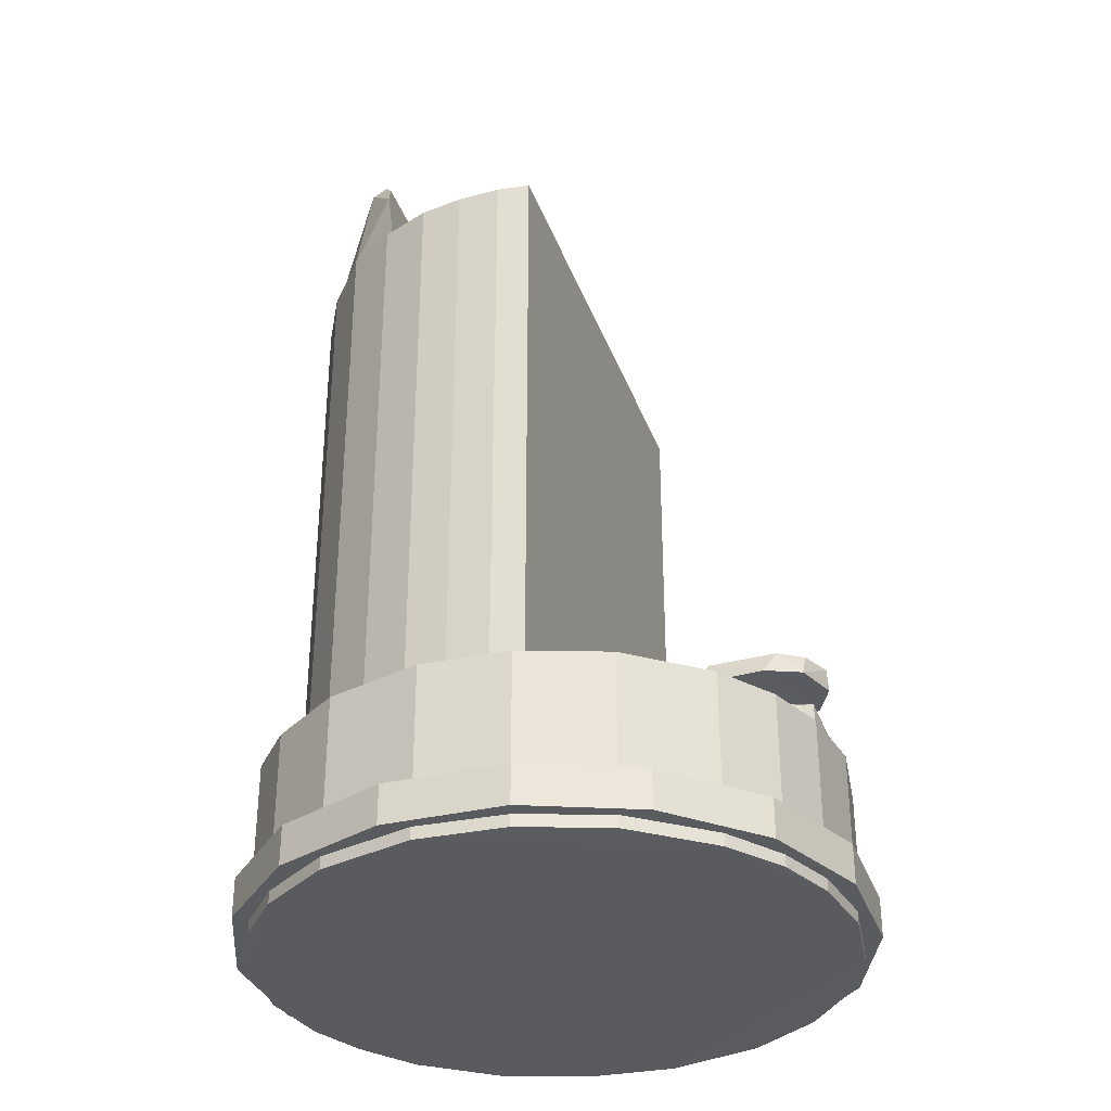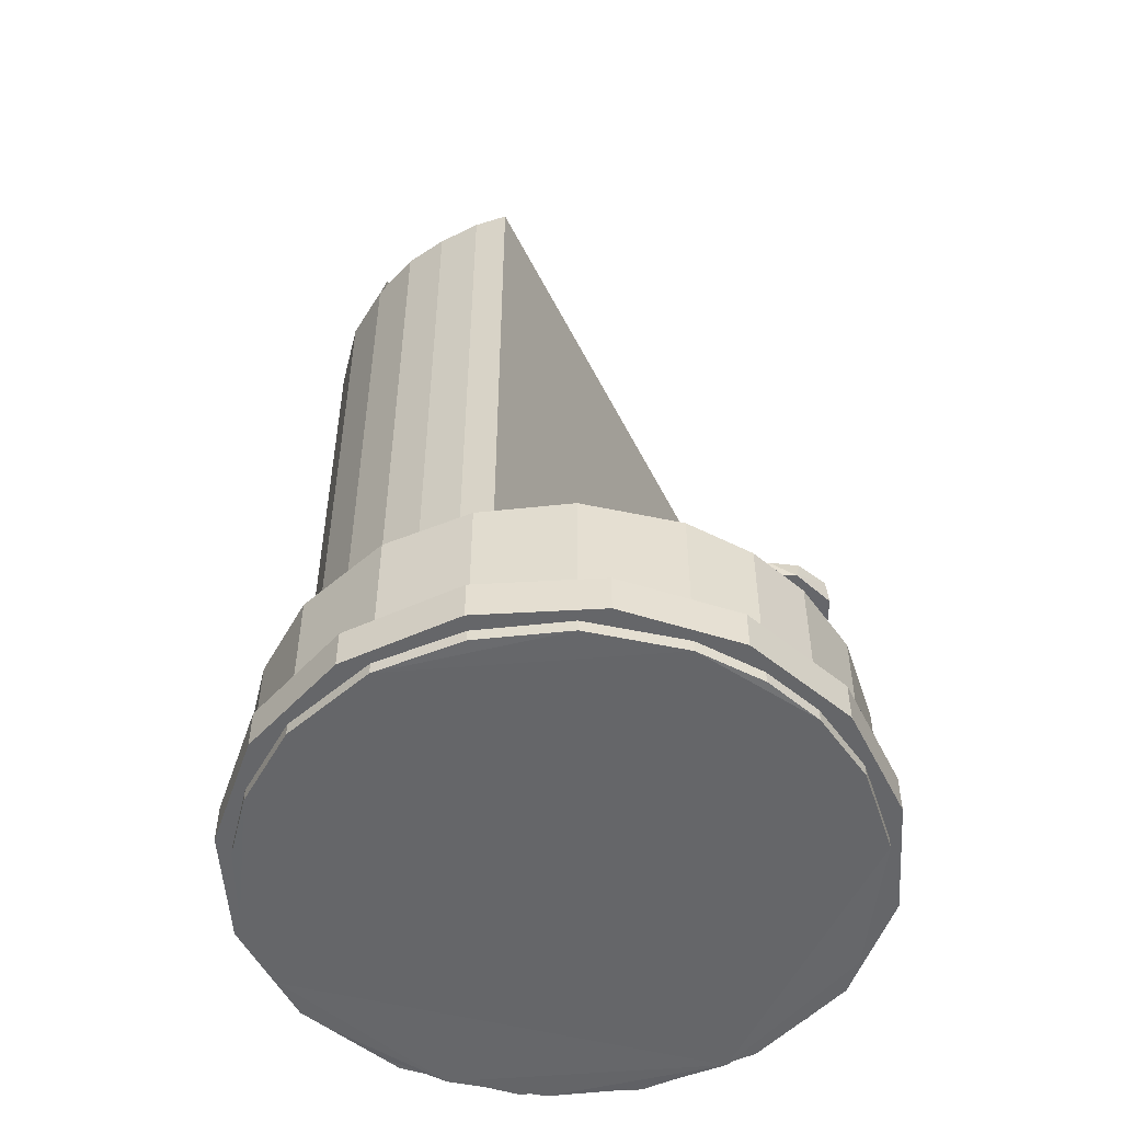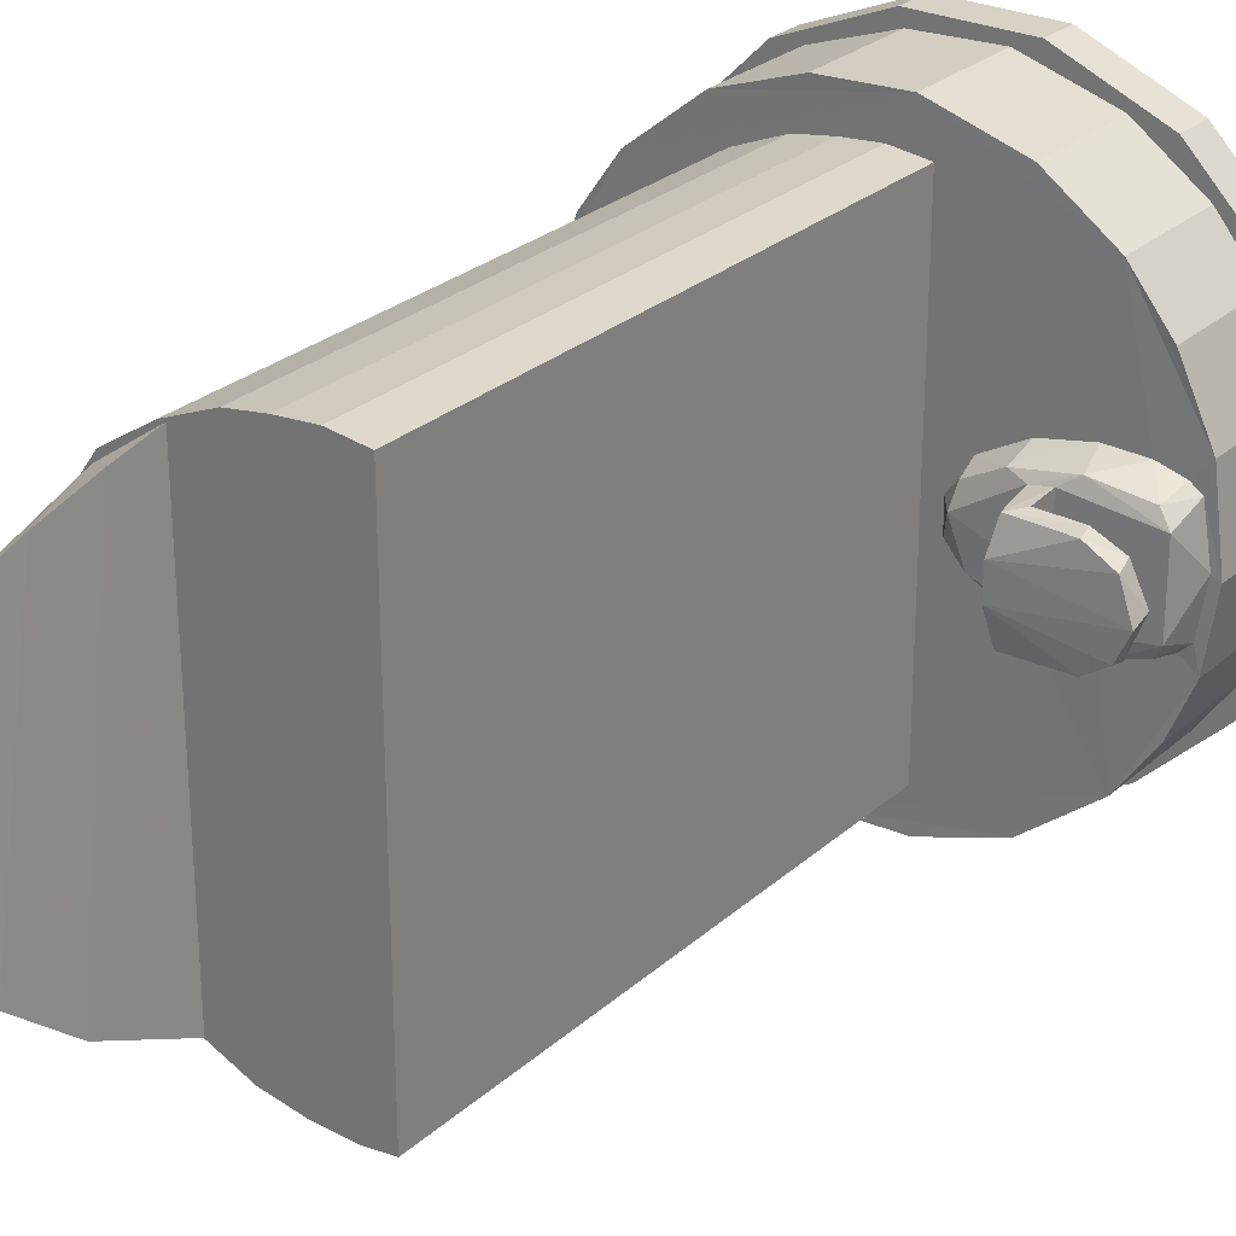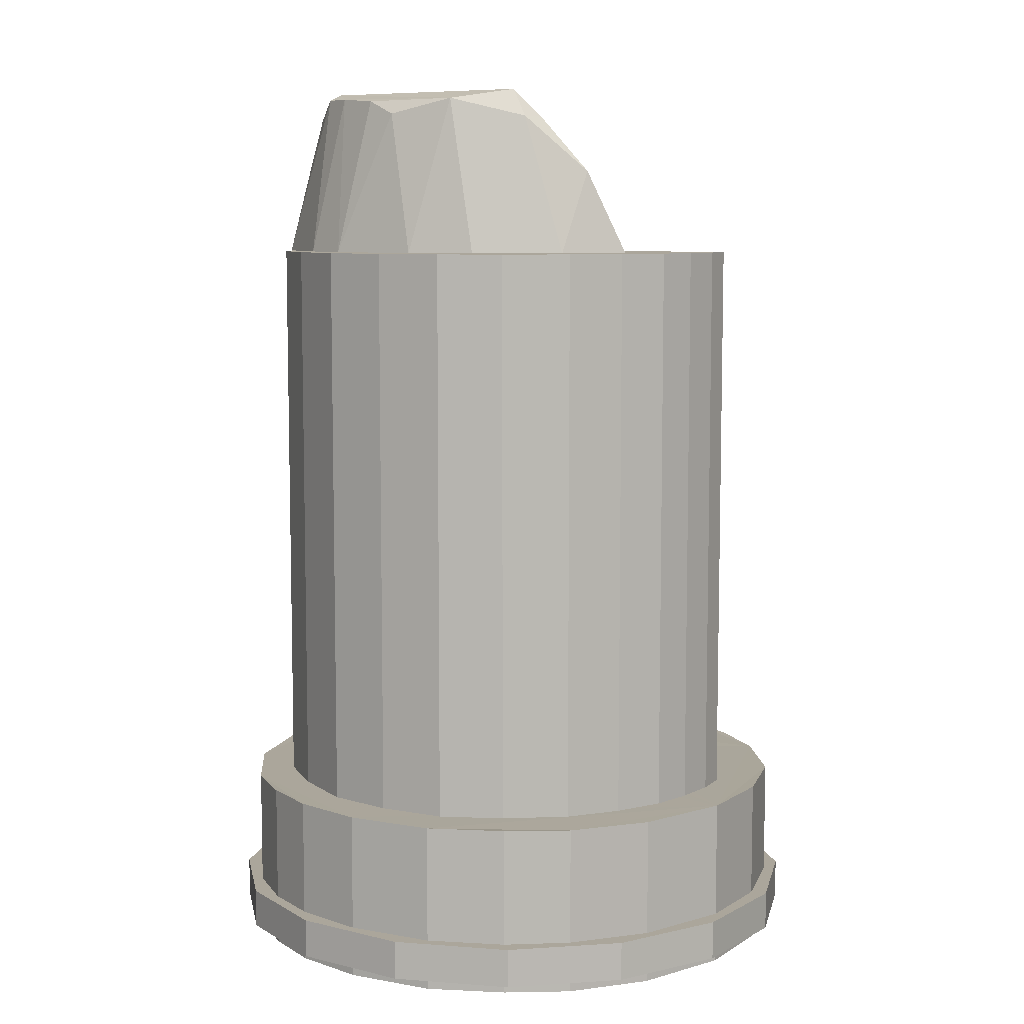
<metadata>
{"format":"obj","ext":"obj","renderer":"f3d","projection":"perspective","resolution":1024,"background":"white","views":[{"elev":-33.4,"azim":18.3,"up":"+Z"},{"elev":-51.9,"azim":26.0,"up":"+Z"},{"elev":27.3,"azim":37.0,"up":"+Y"},{"elev":7.9,"azim":-55.4,"up":"+Z"}]}
</metadata>
<code>
o Base
v -0.2178 0.002783 0.0243
v -0.2178 0.002783 0.03367
v -0.2172 0.00692 0.03367
v -0.2094 0.0597 0.03367
v -0.2094 0.0597 0.02429
v -0.2087 -0.0642 0.02434
v -0.2093 -0.05935 0.03367
v -0.2081 0.06287 0.03367
v -0.1618 0.146 0.02419
v -0.02514 -0.217 0.02439
v -0.2087 -0.0642 0.03367
v -0.1916 0.1033 0.03367
v -0.1916 0.1033 0.02469
v 0.02514 0.2171 0.02439
v -0.1497 -0.1581 0.02409
v -0.1826 -0.1187 0.02489
v -0.1844 -0.115 0.03367
v -0.1895 0.1063 0.03367
v -0.1618 0.146 0.03367
v -0.1051 0.1917 0.02438
v 0.2178 -0.002696 0.0243
v -0.09663 -0.1956 0.02419
v -0.1826 -0.1187 0.03367
v -0.1576 0.1494 0.03367
v -0.04075 0.2141 0.02466
v -0.1051 0.1917 0.03367
v 0.1618 -0.1459 0.02419
v 0.2087 0.06429 0.02434
v -0.1497 -0.1581 0.03367
v -0.1005 -0.1928 0.03367
v -0.09663 -0.1956 0.03367
v -0.03029 -0.2155 0.03367
v -0.1522 -0.1552 0.03367
v -0.04075 0.2141 0.03367
v -0.1005 0.1933 0.03367
v 0.02514 0.2171 0.03367
v -0.03613 0.2143 0.03367
v 0.2094 -0.05962 0.02429
v 0.1051 -0.1916 0.02438
v 0.2178 -0.002696 0.03367
v 0.2093 0.05943 0.03367
v 0.1497 0.1582 0.02409
v -0.02514 -0.217 0.03367
v 0.03029 0.2155 0.03367
v 0.1916 -0.1032 0.02469
v 0.2094 -0.05962 0.03367
v 0.2172 -0.006833 0.03367
v 0.04075 -0.214 0.02466
v 0.1051 -0.1916 0.03367
v 0.1576 -0.1493 0.03367
v 0.2087 0.06429 0.03367
v 0.1826 0.1188 0.02489
v 0.09663 0.1957 0.02419
v 0.03613 -0.2142 0.03367
v 0.09663 0.1957 0.03367
v 0.1916 -0.1032 0.03367
v 0.2081 -0.06278 0.03367
v 0.1618 -0.1459 0.03367
v 0.1895 -0.1062 0.03367
v 0.04075 -0.214 0.03367
v 0.1005 -0.1932 0.03367
v 0.1844 0.1151 0.03367
v 0.1826 0.1188 0.03367
v 0.1522 0.1553 0.03367
v 0.1497 0.1582 0.03367
v 0.1005 0.1929 0.03367
v -0.2178 0.002783 0.06341
v -0.2178 0.002783 0.1532
v -0.2094 0.0597 0.1532
v -0.2153 0.02005 0.06341
v -0.2114 -0.0439 0.06341
v -0.1618 0.146 0.1531
v -0.2094 0.0597 0.06341
v -0.2087 -0.0642 0.06341
v -0.2087 -0.0642 0.1533
v 0.02514 0.2171 0.1533
v -0.1916 0.1033 0.1536
v -0.204 0.07289 0.06341
v -0.1904 -0.1024 0.06341
v -0.02514 -0.217 0.1533
v -0.1051 0.1917 0.1533
v -0.1916 0.1033 0.06341
v -0.1826 0.1162 0.06341
v -0.1826 -0.1187 0.06341
v -0.1826 -0.1187 0.1538
v -0.1497 -0.1581 0.153
v -0.04075 0.2141 0.1536
v -0.1618 0.146 0.06341
v -0.1445 0.1599 0.06341
v -0.1597 -0.1462 0.06341
v -0.09663 -0.1956 0.1531
v 0.057 0.001397 0.1533
v -0.04075 0.2141 0.06341
v -0.0209 0.215 0.06341
v -0.1051 0.1917 0.06341
v -0.08565 0.1985 0.06341
v -0.1497 -0.1581 0.06341
v -0.09663 -0.1956 0.06341
v -0.1128 -0.1842 0.06341
v -0.02514 -0.217 0.06341
v -0.04681 -0.2105 0.06341
v 0.2094 -0.05962 0.1532
v 0.1962 -0.04869 0.1533
v 0.1618 -0.1459 0.1531
v 0.1051 -0.1916 0.1533
v 0.2087 0.06429 0.06341
v 0.2087 0.06429 0.1533
v 0.2178 -0.002696 0.1532
v 0.2114 0.04398 0.06341
v 0.02514 0.2171 0.06341
v 0.0209 -0.2149 0.06341
v 0.1916 -0.1032 0.1536
v 0.2178 -0.002696 0.06341
v 0.2153 -0.01996 0.06341
v 0.04075 -0.214 0.1536
v 0.1618 -0.1459 0.06341
v 0.1445 -0.1598 0.06341
v 0.1904 0.1025 0.06341
v 0.2049 -0.04011 0.1538
v 0.09663 0.1957 0.1531
v 0.04681 0.2106 0.06341
v 0.04075 -0.214 0.06341
v 0.2094 -0.05962 0.06341
v 0.204 -0.07281 0.06341
v 0.1916 -0.1032 0.06341
v 0.1826 -0.1161 0.06341
v 0.1051 -0.1916 0.06341
v 0.08565 -0.1984 0.06341
v 0.1826 0.1188 0.06341
v 0.1826 0.1188 0.1538
v 0.1497 0.1582 0.06341
v 0.1497 0.1582 0.153
v 0.1597 0.1462 0.06341
v 0.09663 0.1957 0.06341
v 0.1128 0.1843 0.06341
v -0.2256 0.04487 0.06341
v 0.2256 -0.04487 0.06341
v -0.2256 -0.04487 0.06341
v 0.1912 -0.1278 0.06341
v -0.1912 -0.1278 0.06341
v -0.1278 -0.1912 0.06341
v 0.1278 -0.1912 0.06341
v 0.04487 -0.2256 0.06341
v -0.04487 -0.2256 0.06341
v 0.2256 0.04487 0.06341
v -0.1912 0.1278 0.06341
v 0.1912 0.1278 0.06341
v 0.1278 0.1912 0.06341
v -0.1278 0.1912 0.06341
v 0.04487 0.2256 0.06341
v -0.04487 0.2256 0.06341
v 0.1912 0.1278 0.03367
v 0.1278 0.1912 0.03367
v 0.04487 0.2256 0.03367
v -0.04487 0.2256 0.03367
v -0.1278 0.1912 0.03367
v -0.1912 0.1278 0.03367
v -0.2256 0.04487 0.03367
v -0.2256 -0.04487 0.03367
v -0.1912 -0.1278 0.03367
v -0.1278 -0.1912 0.03367
v -0.04487 -0.2256 0.03367
v 0.04487 -0.2256 0.03367
v 0.1278 -0.1912 0.03367
v 0.1912 -0.1278 0.03367
v 0.2256 -0.04487 0.03367
v 0.2256 0.04487 0.03367
v -0.1868 -0.00463 0.5924
v -0.1804 -0.05565 0.5924
v -0.1825 0.04639 0.5924
v -0.1868 -0.00463 0.1546
v -0.1804 -0.05565 0.1546
v -0.1588 0.09657 0.5924
v -0.1825 0.04639 0.1546
v -0.1567 -0.09919 0.1546
v -0.0897 0.1629 0.5924
v -0.1567 -0.09919 0.5924
v 0.03793 0.183 0.5924
v -0.1286 0.138 0.5924
v -0.1588 0.09657 0.1546
v -0.1235 -0.1384 0.1546
v -0.1235 -0.1384 0.5924
v -0.08697 -0.1623 0.1546
v -0.05041 -0.1776 0.5924
v -0.02126 0.1839 0.5924
v -0.1286 0.138 0.1546
v 0.03819 -0.1811 0.1546
v 0.01381 -0.1843 0.5924
v 0.00831 0.1865 0.5924
v -0.05084 0.1791 0.5924
v -0.0897 0.1629 0.1546
v -0.05084 0.1791 0.1546
v -0.08697 -0.1623 0.5924
v -0.0183 -0.183 0.1546
v -0.0183 -0.183 0.5924
v 0.03819 -0.1811 0.5924
v 0.008309 0.1865 0.1546
v -0.02126 0.1839 0.1546
v -0.05041 -0.1776 0.1546
v 0.01381 -0.1843 0.1546
v 0.03793 0.183 0.1546
v -0.0831 0.1637 0.5932
v -0.08262 -0.1624 0.5932
v -0.1671 -0.07862 0.5932
v -0.1817 -0.02948 0.5932
v -0.09013 0.1514 0.6249
v -0.1268 -0.1336 0.5932
v -0.1677 0.0766 0.5933
v -0.1527 -0.04822 0.7104
v -0.1317 0.1296 0.5933
v -0.0981 -0.1376 0.6551
v -0.1286 -0.1007 0.6966
v -0.1793 0.04163 0.5932
v -0.163 0.000203 0.6994
v -0.1009 0.1322 0.6639
v -0.137 0.08244 0.7126
v -0.1483 0.05835 0.7123
v -0.1233 -0.08662 0.7172
v -0.1587 0.02403 0.7096
v -0.1139 0.1095 0.6981
v -0.1115 -0.1041 0.6963
v -0.1233 0.08239 0.7175
v 0.1956 0.02902 0.2115
v 0.1755 0.03866 0.226
v 0.1985 0.02614 0.2263
v 0.198 -0.02489 0.2261
v 0.1796 -0.03716 0.226
v 0.1967 -0.02886 0.2116
v 0.2085 -0.002397 0.2263
v 0.2086 0.002805 0.2116
v 0.1722 0.0394 0.2117
v 0.1705 -0.04036 0.2116
v 0.138 0.03976 0.2109
v 0.1281 0.03861 0.2235
v 0.1361 0.03984 0.1845
v 0.12 0.037 0.1848
v 0.114 -0.006668 0.1849
v 0.1215 -0.03652 0.1847
v 0.1245 -0.0116 0.231
v 0.1286 -0.03937 0.2235
v 0.138 -0.03974 0.2109
v 0.1244 0.01398 0.231
v 0.1496 0.04892 0.1803
v 0.1362 -0.04002 0.1844
v 0.119 -0.04613 0.178
v 0.08476 -0.02473 0.1828
v 0.07243 0.006912 0.1831
v 0.1926 0.04374 0.1785
v 0.1743 0.05449 0.1536
v 0.2025 0.03267 0.1833
v 0.1046 0.04059 0.1798
v 0.07459 0.02377 0.1762
v 0.06575 -0.01254 0.1752
v 0.1738 -0.04809 0.1797
v 0.1951 -0.04264 0.1775
v 0.2029 -0.03033 0.1834
v 0.1427 0.05506 0.1531
v 0.1038 0.04709 0.1533
v 0.05982 0.007605 0.1664
v 0.06935 0.02779 0.1533
v 0.06282 -0.01868 0.1533
v 0.0954 -0.04394 0.1534
v 0.07933 -0.03251 0.1665
v 0.1483 -0.05613 0.1536
v 0.2111 0.001198 0.1536
v 0.2038 0.04234 0.1533
v 0.1949 0.04871 0.1535
f 1 2 3
f 1 3 4
f 4 5 1
f 2 1 6
f 6 7 2
f 5 4 8
f 9 1 5
f 10 6 1
f 6 11 7
f 12 13 5
f 5 8 12
f 9 5 13
f 14 1 9
f 1 14 10
f 10 15 6
f 11 6 16
f 16 17 11
f 13 12 18
f 19 9 13
f 13 18 19
f 14 9 20
f 10 14 21
f 15 10 22
f 6 15 16
f 16 23 17
f 9 19 24
f 25 14 20
f 26 20 9
f 9 24 26
f 21 27 10
f 21 14 28
f 29 15 22
f 22 30 29
f 31 22 10
f 10 32 31
f 23 16 15
f 15 33 23
f 34 25 20
f 20 35 34
f 36 14 25
f 25 37 36
f 20 26 35
f 27 21 38
f 10 27 39
f 40 21 28
f 28 41 40
f 28 14 42
f 15 29 33
f 22 31 30
f 10 43 32
f 25 34 37
f 14 36 44
f 38 45 27
f 46 38 21
f 21 47 46
f 39 48 10
f 49 39 27
f 27 50 49
f 21 40 47
f 28 51 41
f 42 52 28
f 42 14 53
f 43 10 48
f 48 54 43
f 55 53 14
f 14 44 55
f 56 45 38
f 38 57 56
f 58 27 45
f 45 59 58
f 38 46 57
f 60 48 39
f 39 61 60
f 39 49 61
f 27 58 50
f 51 28 52
f 52 62 51
f 63 52 42
f 42 64 63
f 65 42 53
f 53 66 65
f 48 60 54
f 53 55 66
f 45 56 59
f 52 63 62
f 42 65 64
f 67 68 69
f 69 70 67
f 68 67 71
f 72 69 68
f 69 73 70
f 74 75 68
f 68 71 74
f 76 72 68
f 72 77 69
f 73 69 77
f 77 78 73
f 75 74 79
f 80 68 75
f 68 80 76
f 76 81 72
f 82 77 72
f 72 83 82
f 77 82 78
f 84 85 75
f 75 79 84
f 80 75 86
f 87 81 76
f 88 72 81
f 81 89 88
f 72 88 83
f 85 84 90
f 75 85 86
f 86 91 80
f 92 76 80
f 93 87 76
f 76 94 93
f 95 81 87
f 87 96 95
f 81 95 89
f 97 86 85
f 85 90 97
f 98 91 86
f 86 99 98
f 100 80 91
f 91 101 100
f 102 103 104
f 80 105 104
f 106 107 108
f 108 109 106
f 87 93 96
f 76 110 94
f 86 97 99
f 91 98 101
f 80 100 111
f 102 104 112
f 113 108 102
f 102 114 113
f 105 80 115
f 116 104 105
f 105 117 116
f 107 106 118
f 108 113 109
f 119 102 108
f 110 76 120
f 120 121 110
f 122 115 80
f 80 111 122
f 123 102 112
f 112 124 123
f 125 112 104
f 104 126 125
f 102 123 114
f 127 105 115
f 115 128 127
f 104 116 126
f 105 127 117
f 129 130 107
f 107 118 129
f 131 132 130
f 130 133 131
f 134 120 132
f 132 135 134
f 120 134 121
f 115 122 128
f 112 125 124
f 130 129 133
f 132 131 135
f 97 90 84
f 71 67 136
f 137 106 109
f 123 124 125
f 125 126 116
f 127 128 122
f 122 111 100
f 98 100 101
f 74 71 136
f 137 109 113
f 74 136 138
f 137 113 114
f 79 74 138
f 137 114 123
f 84 79 138
f 139 137 123
f 84 138 140
f 139 123 125
f 97 84 140
f 139 125 116
f 97 140 141
f 142 139 116
f 99 97 141
f 142 116 117
f 98 99 141
f 142 117 127
f 98 141 100
f 143 142 127
f 141 144 100
f 143 127 122
f 144 122 100
f 144 143 122
f 95 96 93
f 93 94 110
f 110 121 134
f 134 135 131
f 131 133 129
f 106 137 145
f 136 67 70
f 73 78 82
f 88 82 83
f 118 106 145
f 136 70 73
f 129 118 145
f 146 136 73
f 129 145 147
f 146 73 82
f 131 129 147
f 88 146 82
f 131 147 148
f 88 149 146
f 134 131 148
f 88 89 149
f 110 134 148
f 89 95 149
f 110 148 150
f 95 151 149
f 93 110 150
f 95 93 151
f 93 150 151
f 152 153 148
f 148 147 152
f 153 154 150
f 150 148 153
f 154 155 151
f 151 150 154
f 155 156 149
f 149 151 155
f 156 157 146
f 146 149 156
f 157 158 136
f 136 146 157
f 158 159 138
f 138 136 158
f 159 160 140
f 140 138 159
f 160 161 141
f 141 140 160
f 161 162 144
f 144 141 161
f 162 163 143
f 143 144 162
f 163 164 142
f 142 143 163
f 164 165 139
f 139 142 164
f 165 166 137
f 137 139 165
f 166 167 145
f 145 137 166
f 167 152 147
f 147 145 167
f 12 8 4
f 4 3 2
f 167 166 46
f 46 47 40
f 40 41 51
f 55 44 36
f 36 37 34
f 34 35 26
f 19 26 24
f 4 2 158
f 167 46 40
f 12 4 158
f 167 40 51
f 12 158 157
f 152 167 51
f 18 12 157
f 152 51 62
f 19 18 157
f 152 62 63
f 19 157 26
f 153 152 63
f 157 156 26
f 153 63 64
f 156 34 26
f 153 64 65
f 156 155 34
f 153 65 66
f 155 36 34
f 153 66 55
f 155 154 36
f 154 153 55
f 154 55 36
f 43 54 60
f 60 61 49
f 49 50 58
f 56 57 46
f 46 166 165
f 159 158 2
f 2 7 11
f 31 29 30
f 56 46 165
f 159 2 11
f 59 56 165
f 160 159 11
f 58 59 165
f 160 11 17
f 49 58 165
f 160 17 23
f 49 165 164
f 161 160 23
f 60 49 164
f 161 23 33
f 60 164 163
f 161 33 29
f 43 60 163
f 31 161 29
f 43 163 162
f 31 162 161
f 32 43 162
f 31 32 162
f 168 169 170
f 171 168 170
f 172 169 168
f 169 173 170
f 170 174 171
f 168 171 172
f 169 172 175
f 169 176 173
f 174 170 173
f 171 174 172
f 175 177 169
f 174 175 172
f 169 178 176
f 176 179 173
f 173 180 174
f 177 175 181
f 169 177 182
f 174 183 175
f 169 184 178
f 178 185 176
f 186 179 176
f 180 173 179
f 174 180 186
f 181 182 177
f 183 181 175
f 169 182 184
f 174 187 183
f 184 188 178
f 178 189 185
f 185 190 176
f 176 191 186
f 179 186 180
f 174 186 192
f 193 182 181
f 181 183 193
f 182 193 184
f 174 192 187
f 187 194 183
f 184 195 188
f 188 196 178
f 197 189 178
f 198 185 189
f 192 190 185
f 191 176 190
f 186 191 192
f 193 183 199
f 199 184 193
f 192 197 187
f 187 200 194
f 194 199 183
f 195 184 199
f 200 188 195
f 187 196 188
f 201 178 196
f 178 201 197
f 189 197 198
f 185 198 192
f 190 192 191
f 192 198 197
f 197 201 187
f 188 200 187
f 195 194 200
f 199 194 195
f 196 187 201
f 202 203 204
f 202 204 205
f 202 206 203
f 207 204 203
f 202 205 208
f 204 209 205
f 202 210 206
f 211 203 206
f 211 207 203
f 204 207 212
f 202 208 210
f 213 208 205
f 209 204 212
f 209 214 205
f 206 210 215
f 206 215 211
f 212 207 211
f 208 216 210
f 213 205 214
f 217 208 213
f 218 209 212
f 214 209 219
f 215 210 220
f 221 211 215
f 221 212 211
f 217 216 208
f 210 216 220
f 219 213 214
f 217 213 219
f 218 212 221
f 209 218 222
f 209 217 219
f 220 221 215
f 217 222 216
f 222 220 216
f 218 221 220
f 209 222 217
f 222 218 220
f 223 224 225
f 226 227 228
f 229 230 225
f 224 223 231
f 225 230 223
f 227 232 228
f 228 229 226
f 228 230 229
f 233 234 231
f 235 234 233
f 236 234 235
f 234 224 231
f 237 238 239
f 232 240 241
f 240 232 227
f 234 236 242
f 236 237 242
f 236 235 243
f 237 239 242
f 240 239 238
f 244 238 245
f 237 246 238
f 247 237 236
f 246 237 247
f 248 249 243
f 235 250 243
f 243 250 248
f 236 251 247
f 252 247 251
f 236 243 251
f 246 245 238
f 246 247 253
f 245 254 244
f 254 255 256
f 256 244 254
f 243 249 257
f 257 251 243
f 258 251 257
f 259 247 252
f 260 92 259
f 252 251 260
f 260 251 258
f 260 259 252
f 253 247 259
f 261 262 263
f 246 263 245
f 253 263 246
f 245 262 264
f 261 253 92
f 253 261 263
f 259 92 253
f 254 264 103
f 264 254 245
f 119 255 103
f 119 256 255
f 255 254 103
f 265 256 119
f 250 256 265
f 266 250 265
f 267 249 248
f 267 248 266
f 248 250 266
f 263 262 245
f 244 256 250
f 250 235 244
f 228 223 230
f 233 231 223
f 232 241 233
f 228 232 223
f 232 233 223
f 235 233 241
f 241 244 235
f 92 80 261
f 261 80 262
f 80 104 262
f 262 104 264
f 103 264 104
f 103 102 119
f 92 260 76
f 76 258 132
f 119 108 265
f 265 108 266
f 108 107 266
f 266 107 267
f 130 132 107
f 107 132 267
f 267 132 249
f 249 132 257
f 258 257 132
f 120 76 132
f 260 258 76
f 241 240 244
f 244 240 238
f 227 239 240
f 227 226 239
f 226 229 239
f 239 229 242
f 229 225 242
f 234 242 224
f 225 224 242

</code>
